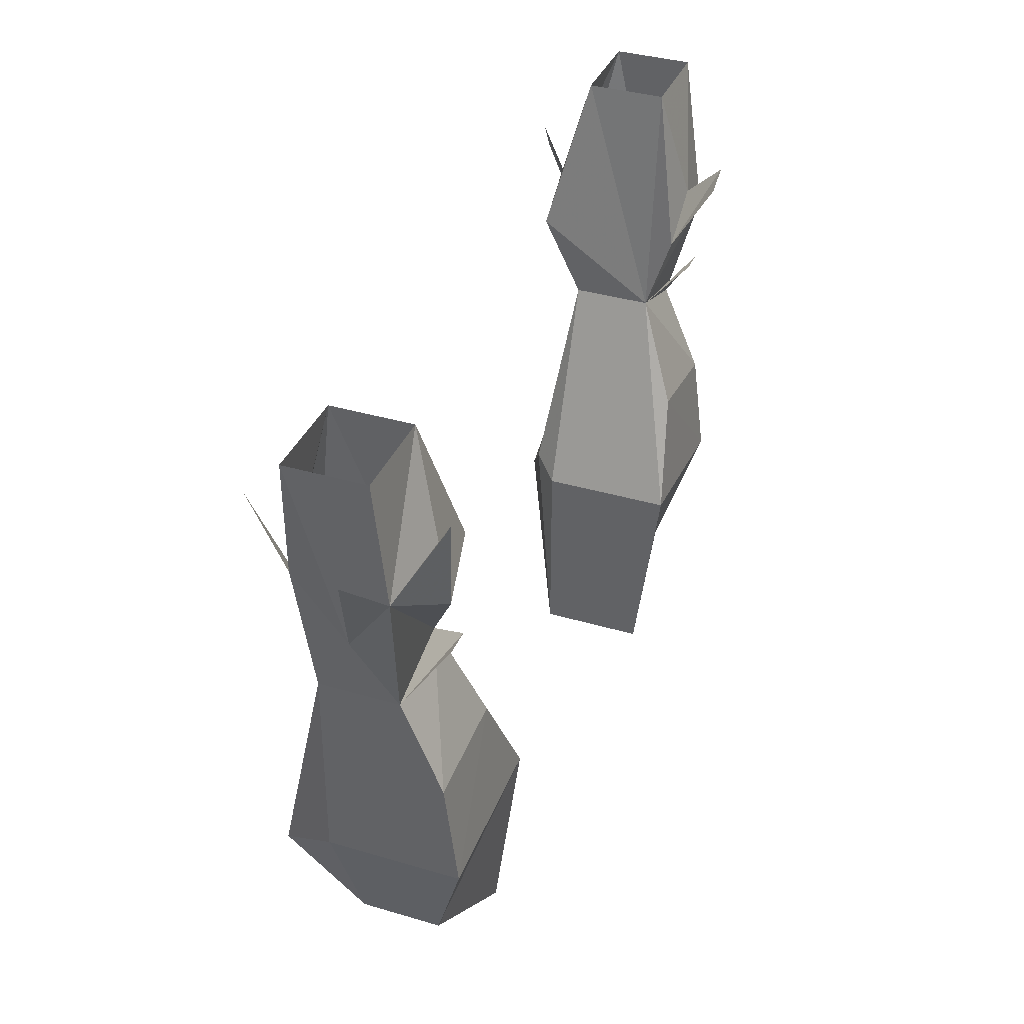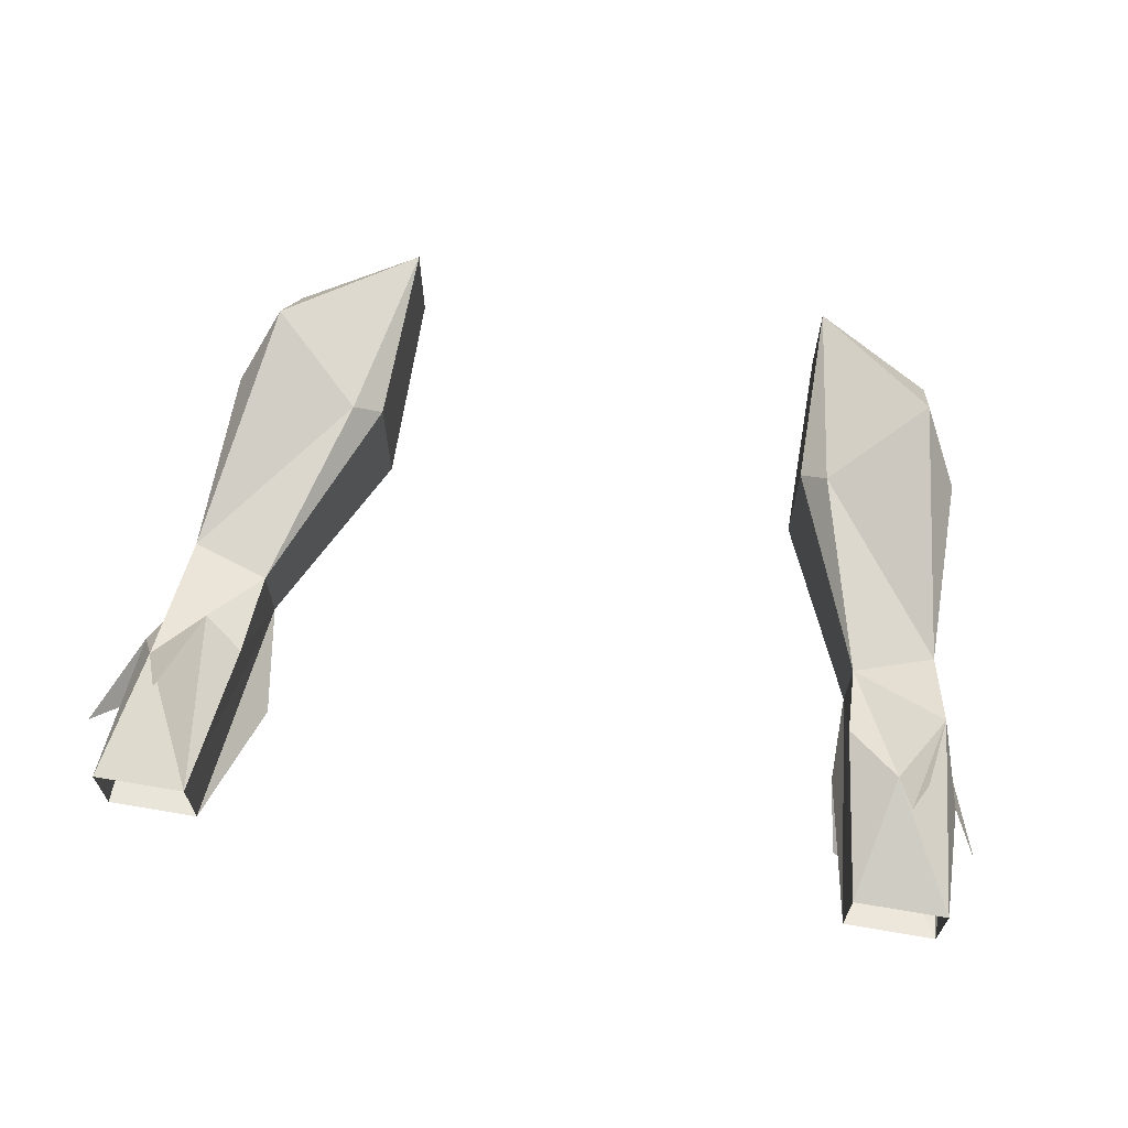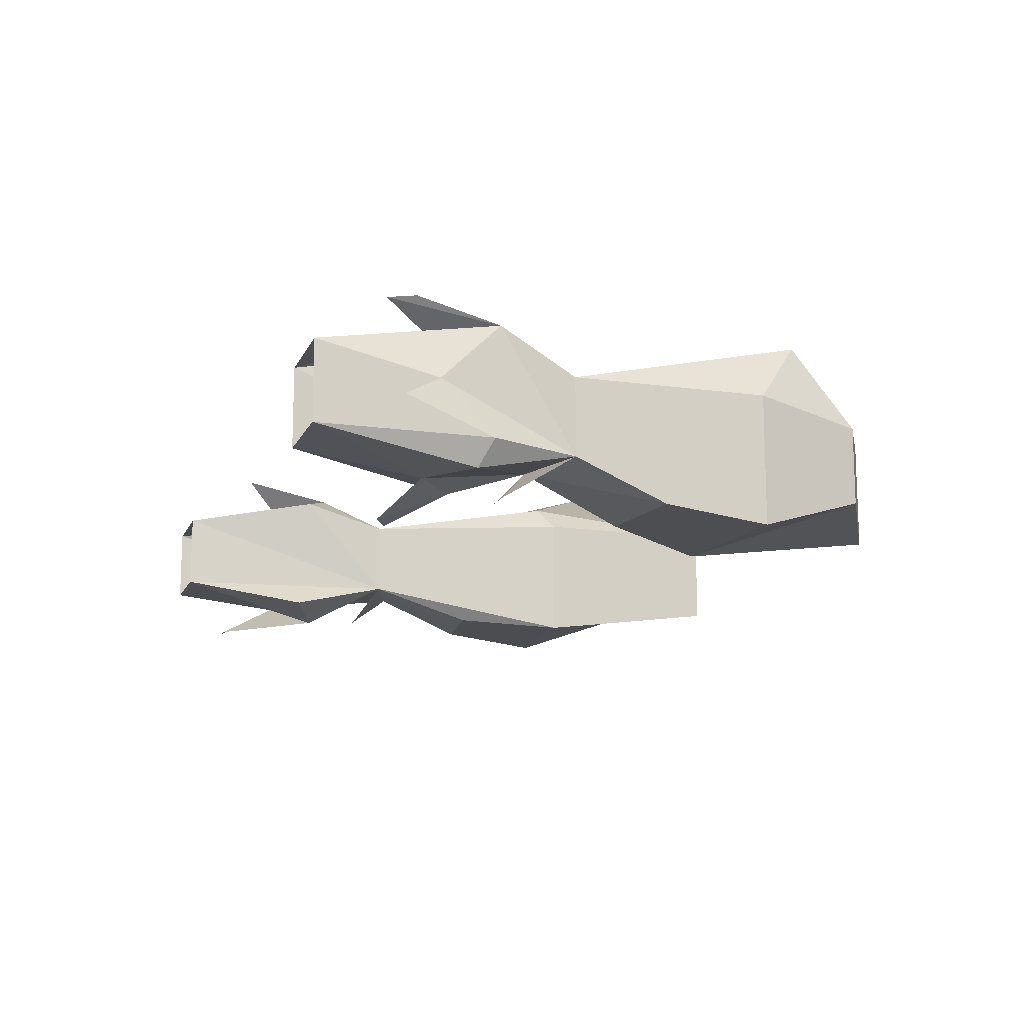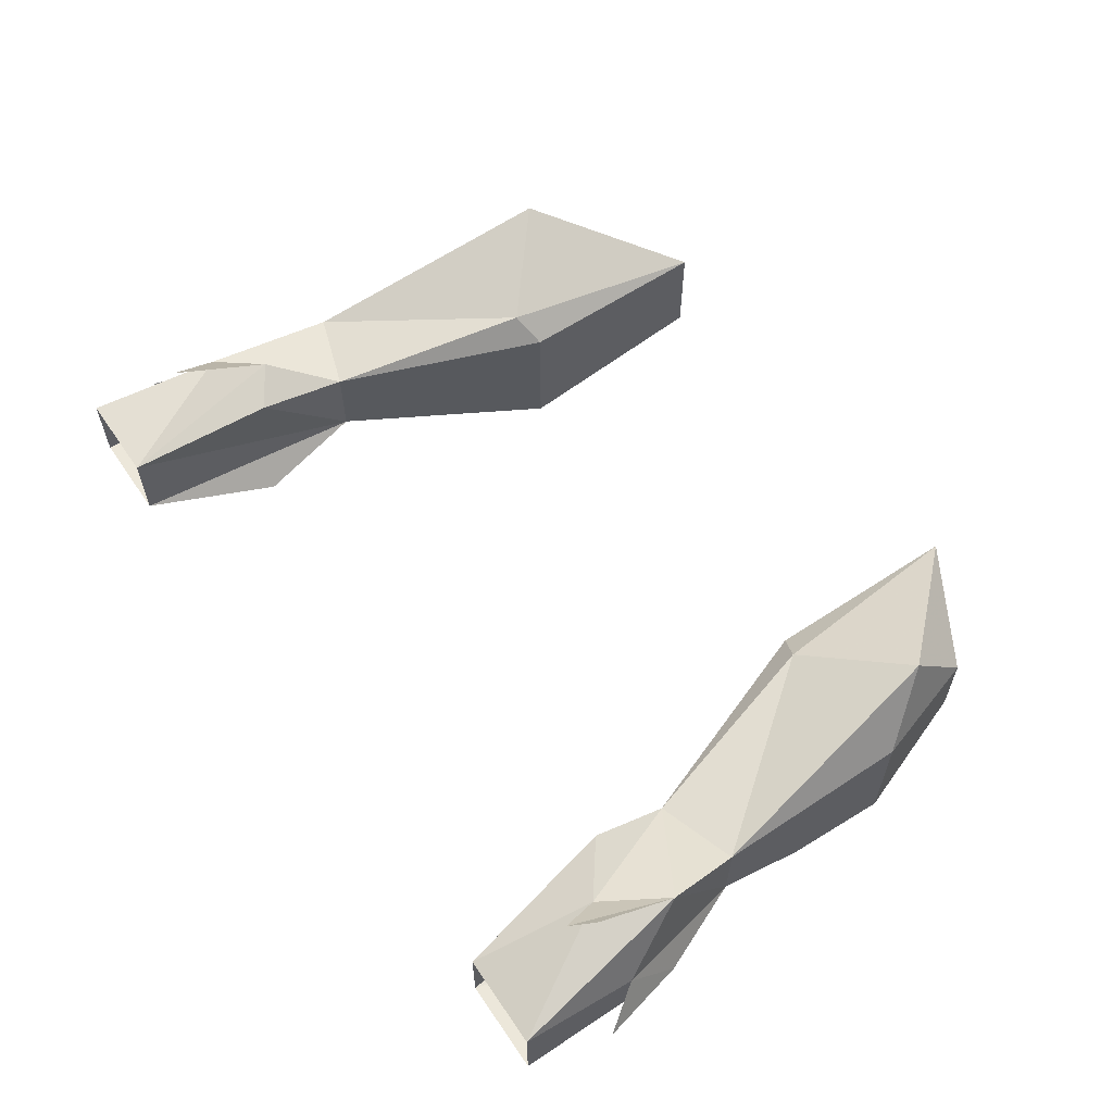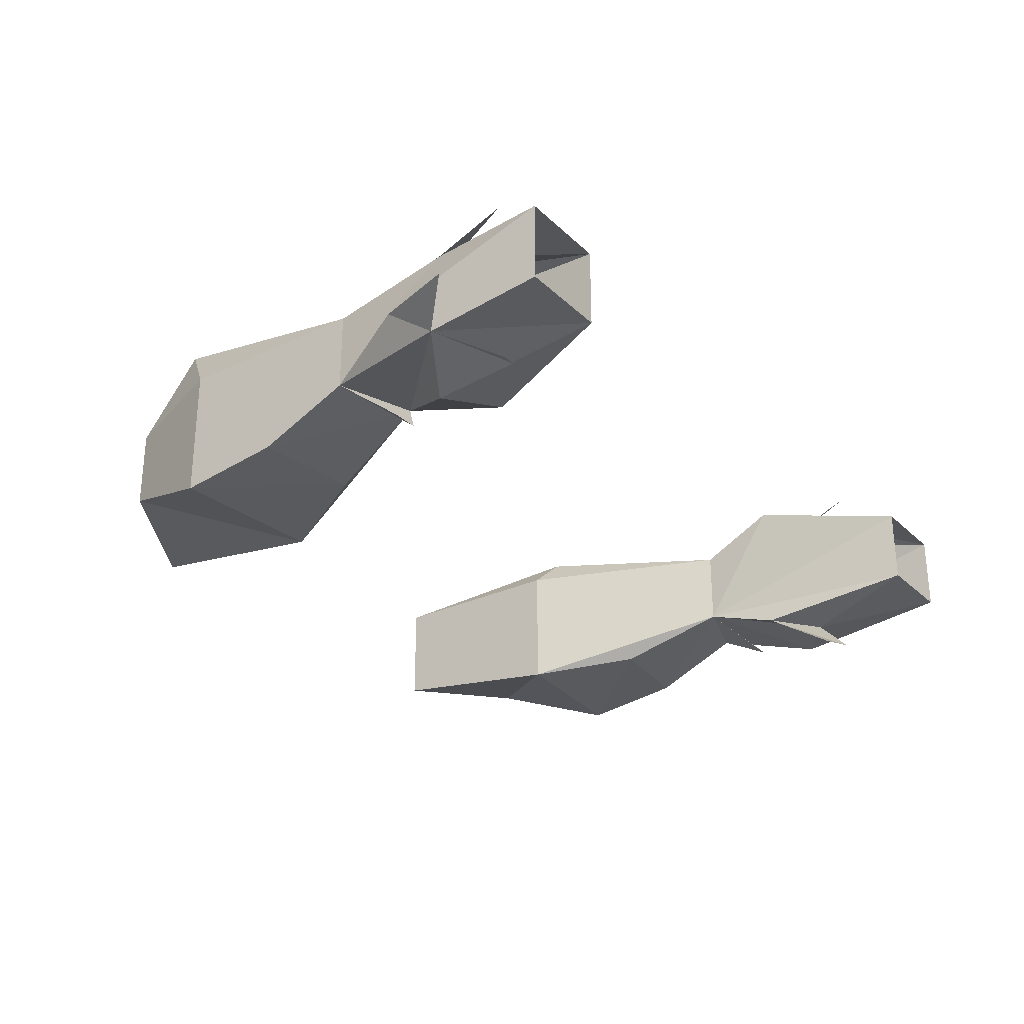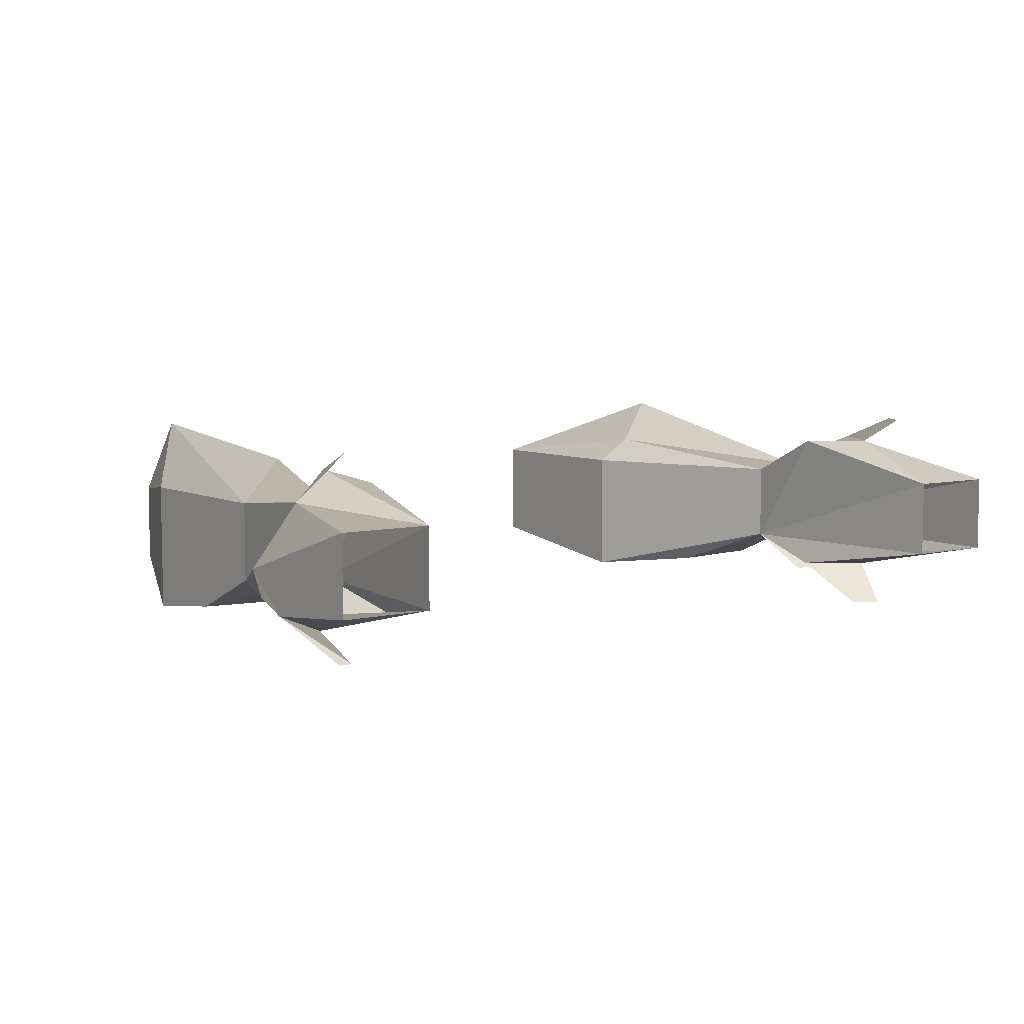
<metadata>
{"format":"obj","ext":"obj","renderer":"f3d","projection":"perspective","resolution":1024,"background":"white","views":[{"elev":36.5,"azim":111.1,"up":"+Y"},{"elev":65.3,"azim":-170.3,"up":"+Z"},{"elev":-13.6,"azim":-107.6,"up":"+Z"},{"elev":60.5,"azim":-124.1,"up":"+Z"},{"elev":-28.1,"azim":125.6,"up":"+Z"},{"elev":6.6,"azim":144.6,"up":"+Z"}]}
</metadata>
<code>
v 0.1797 -1.031 0.03125
v 0.1797 -0.9766 0.04688
v 0.1797 -1.031 -0.01562
v 0.1328 -1.156 -0.04688
v 0.1328 -1.156 0.03125
v 0.1484 -1.148 0.04688
v 0.2266 -1.047 0.03125
v 0.2344 -0.9688 0.03906
v 0.2031 -0.9922 0.05469
v 0.1953 -0.8906 0.03125
v 0.1953 -0.8906 -0.01562
v 0.1719 -0.9688 -0.03125
v 0.2109 -0.9844 -0.03906
v 0.25 -0.9609 -0.02344
v 0.2266 -1.047 -0.01562
v 0.2266 -1.102 -0.03906
v 0.1641 -1.094 -0.03906
v 0.2266 -1.164 -0.04688
v 0.2031 -1.234 -0.02344
v 0.1328 -1.273 -0.03125
v 0.1328 -1.273 0.03125
v 0.2031 -1.195 0.07031
v 0.2266 -1.164 0.03125
v 0.25 -0.9922 0
v 0.25 -0.8906 0.03125
v -0.1797 -1.031 -0.01562
v -0.1797 -0.9844 0.05469
v -0.1797 -1.031 0.03125
v -0.1328 -1.156 -0.04688
v -0.1641 -1.094 -0.03906
v -0.2266 -1.102 -0.03906
v -0.2266 -1.047 -0.01562
v -0.2422 -0.9844 -0.03125
v -0.2109 -0.9609 -0.03125
v -0.1797 -0.9844 -0.03125
v -0.1953 -0.8906 -0.01562
v -0.1953 -0.8906 0.03125
v -0.2109 -0.9609 0.05469
v -0.2344 -1 0.05469
v -0.2266 -1.047 0.03125
v -0.1484 -1.148 0.04688
v -0.1328 -1.156 0.03125
v -0.1328 -1.273 0.03125
v -0.1328 -1.273 -0.03125
v -0.2031 -1.234 -0.02344
v -0.2266 -1.164 -0.04688
v -0.2266 -1.164 0.03125
v -0.25 -0.9609 0.01562
v -0.25 -0.9922 -0.01562
v -0.25 -0.8906 -0.01562
v -0.25 -0.8906 0.03125
v -0.25 -0.8906 0.01562
v 0.2031 -1.234 0.02344
v -0.2031 -1.195 0.07031
v -0.2031 -1.234 0.02344
v 0.25 -0.8906 0.007812
v 0.25 -0.8906 -0.01562
v 0.1953 -1.016 -0.03906
v 0.2109 -1.016 -0.03906
v 0.2734 -0.9375 -0.007812
v 0.2188 -0.9375 0.07031
v 0.2266 -0.9219 -0.04688
v 0.2344 -0.9219 -0.04688
v -0.2109 -1.008 -0.03906
v -0.1953 -1.008 -0.03906
v -0.2031 -0.9375 -0.05469
v -0.1875 -0.9453 -0.05469
v -0.2188 -0.9375 0.07031
v -0.2266 -0.9531 0.07031
v -0.2656 -0.9375 0
f 1 2 3
f 1 7 8
f 1 8 9
f 1 9 2
f 3 12 13
f 3 13 14
f 3 14 15
f 7 15 8
f 8 15 24
f 26 27 28
f 26 32 33
f 26 33 34
f 26 34 35
f 27 38 28
f 28 38 39
f 28 39 40
f 32 40 39
f 32 39 48
f 32 48 49
f 32 49 33
f 15 14 24
f 1 3 4
f 1 4 5
f 1 5 6
f 1 6 7
f 3 15 16
f 3 16 17
f 3 17 4
f 4 17 18
f 4 18 19
f 4 19 20
f 4 20 21
f 4 21 5
f 5 21 6
f 6 21 22
f 6 22 7
f 7 22 23
f 7 23 15
f 26 28 29
f 26 29 30
f 26 30 31
f 26 31 32
f 28 40 41
f 28 41 42
f 28 42 29
f 29 42 43
f 29 43 44
f 29 44 45
f 29 45 46
f 29 46 30
f 30 46 31
f 31 46 32
f 32 46 47
f 32 47 40
f 18 53 19
f 19 53 20
f 20 53 21
f 21 53 22
f 22 53 23
f 23 53 18
f 23 18 15
f 15 18 16
f 16 18 17
f 43 41 54
f 43 54 55
f 43 55 44
f 44 55 45
f 45 55 46
f 46 55 47
f 47 55 54
f 47 54 40
f 40 54 41
f 42 41 43
f 2 9 10
f 2 10 3
f 3 10 11
f 3 11 12
f 8 24 25
f 8 25 10
f 8 10 9
f 26 35 36
f 26 36 37
f 26 37 27
f 27 37 38
f 33 49 50
f 33 50 34
f 34 50 36
f 34 36 35
f 37 51 38
f 38 51 39
f 39 51 48
f 48 51 52
f 48 52 49
f 49 52 50
f 24 14 56
f 24 56 25
f 13 12 11
f 13 11 14
f 14 11 57
f 14 57 56
f 15 3 58
f 15 58 59
f 60 24 14
f 61 9 8
f 62 63 14
f 62 14 13
f 26 32 64
f 26 64 65
f 66 67 35
f 66 35 34
f 68 69 39
f 68 39 38
f 70 49 48

</code>
